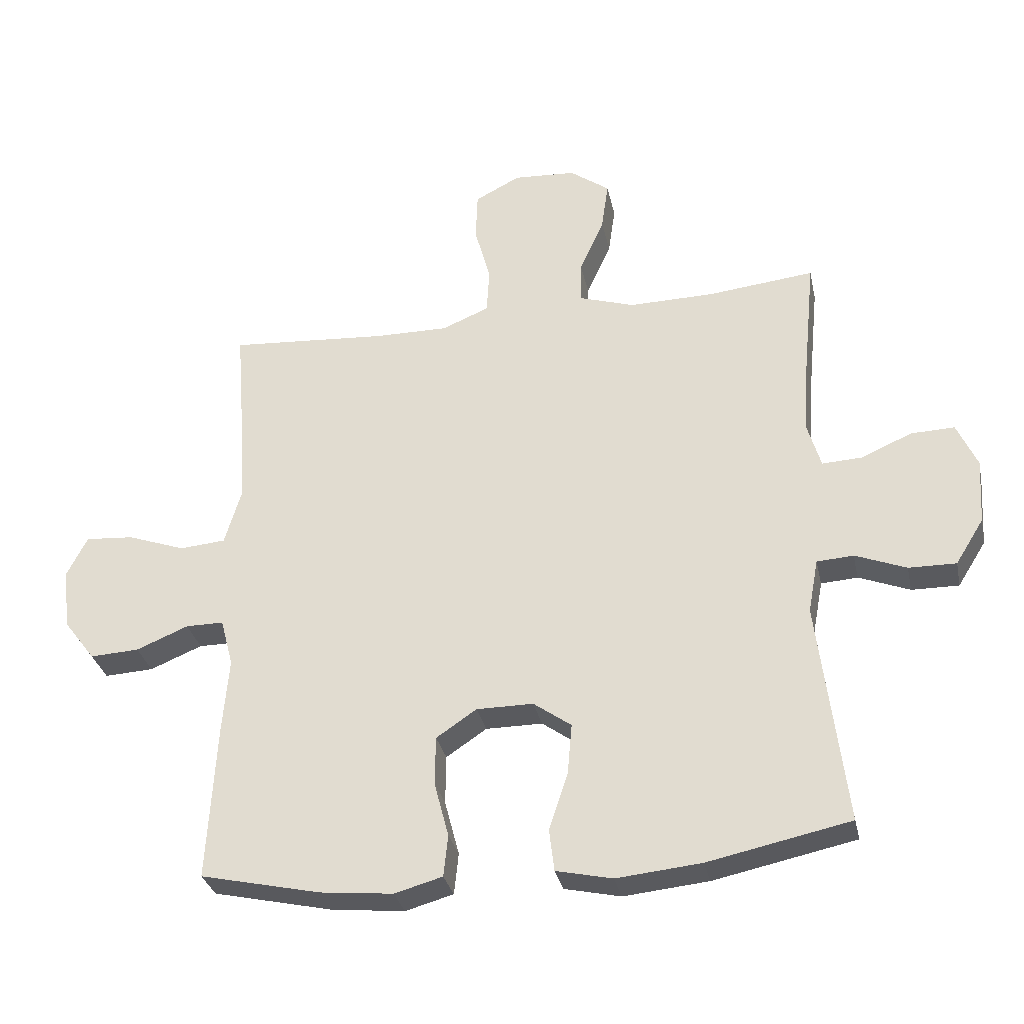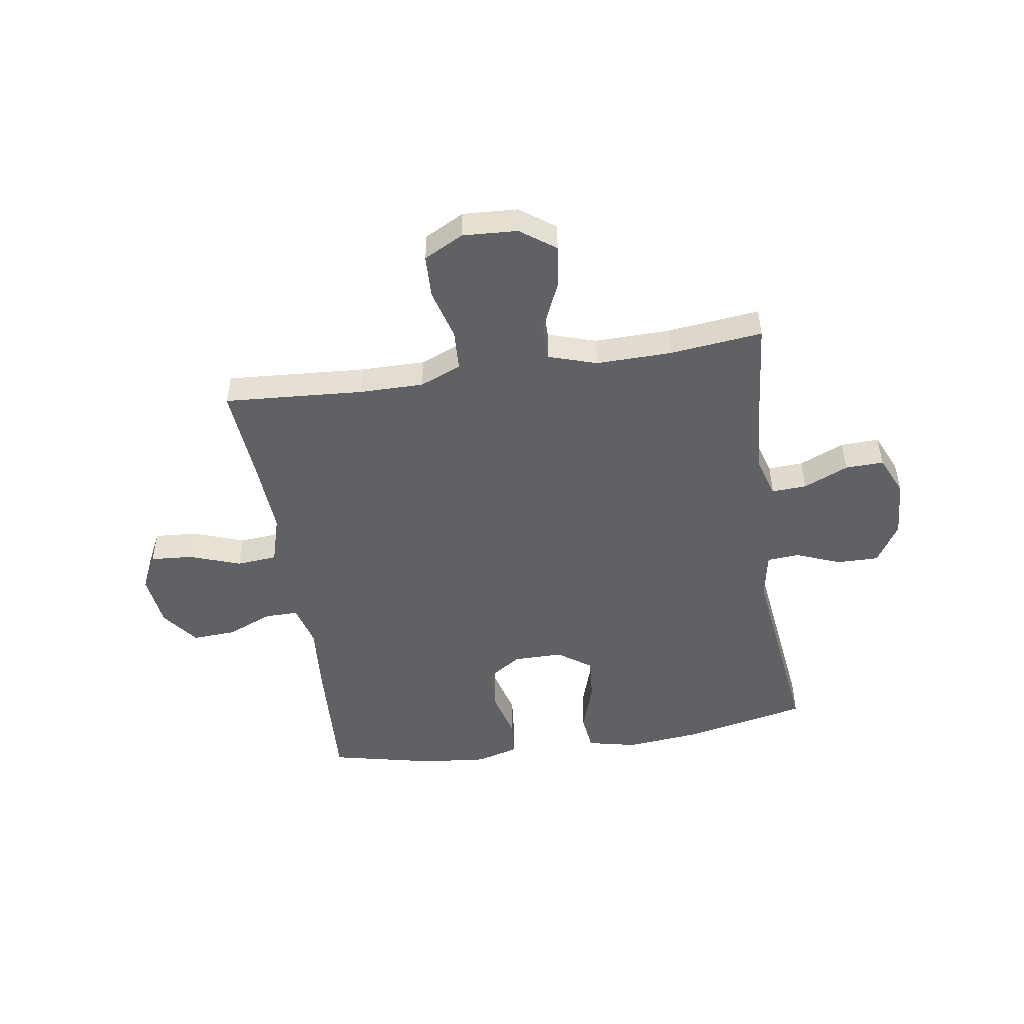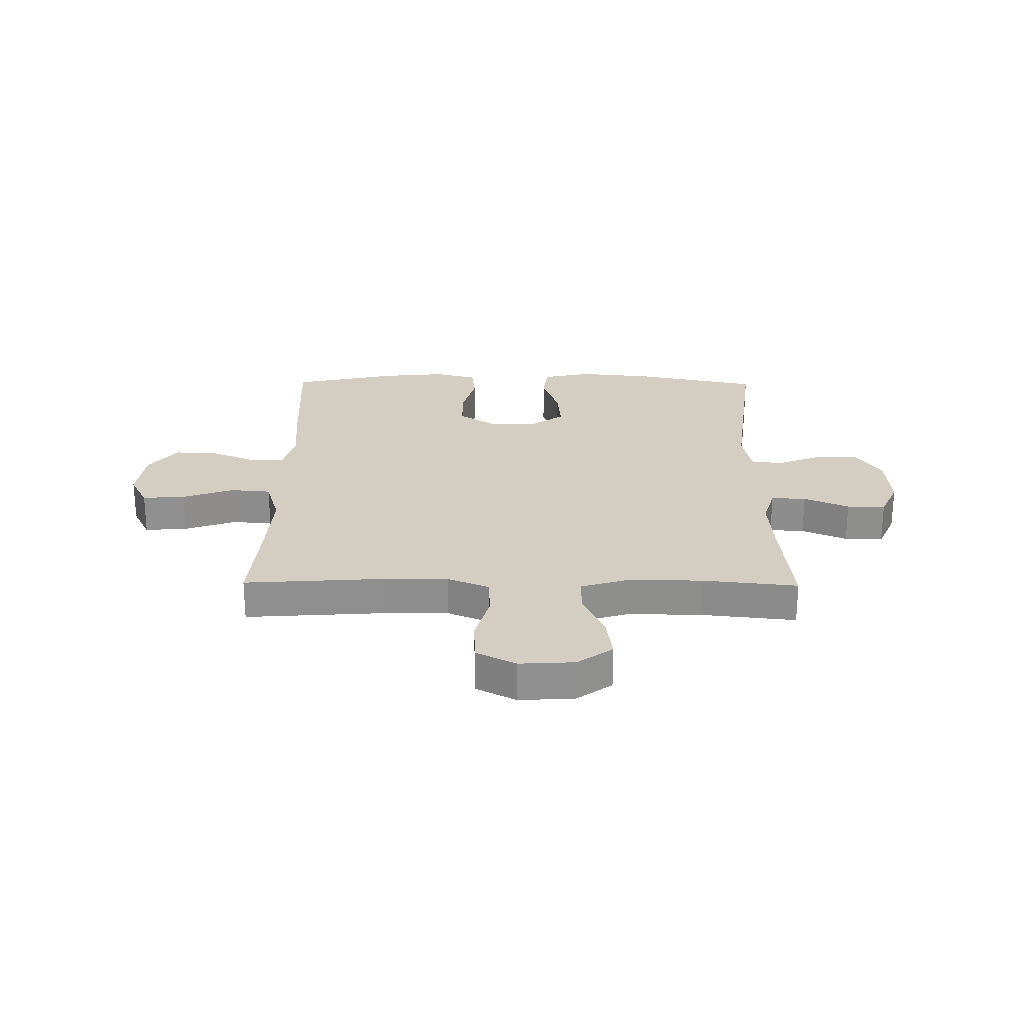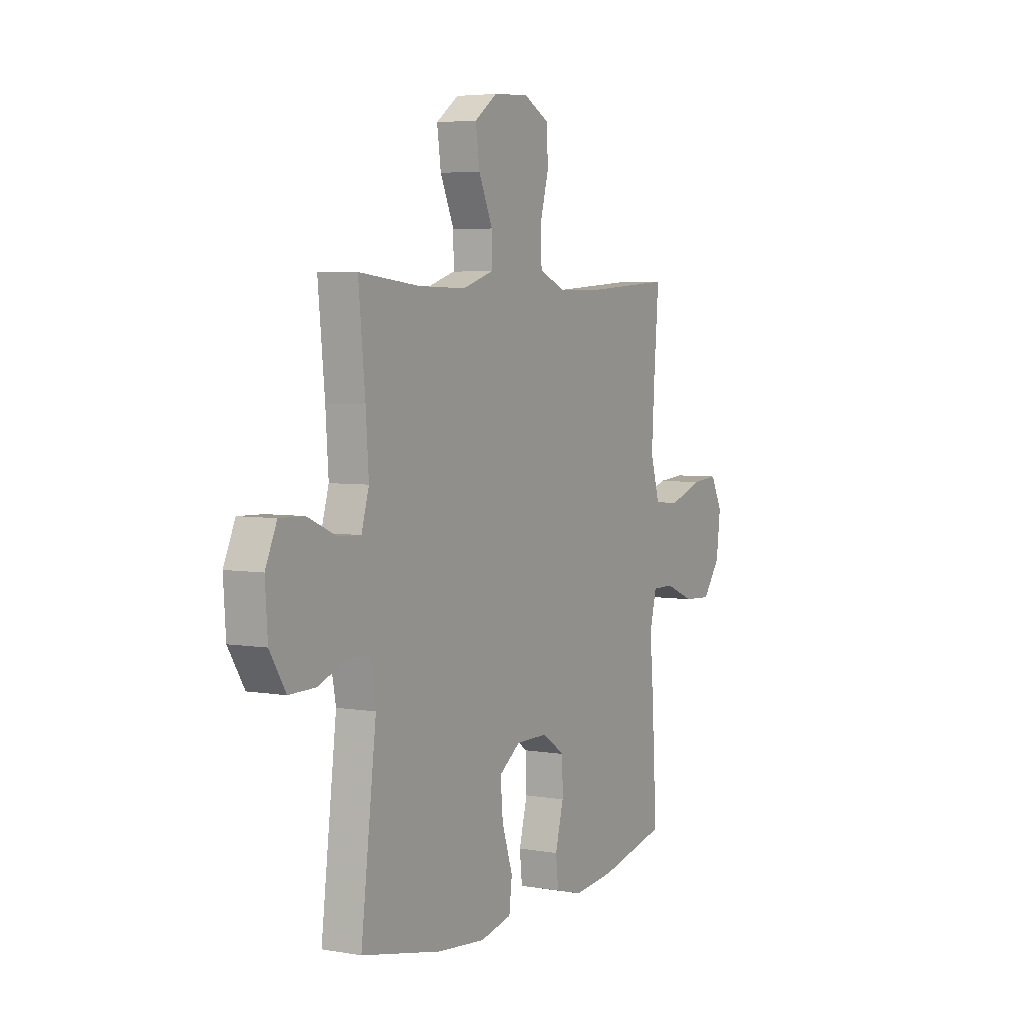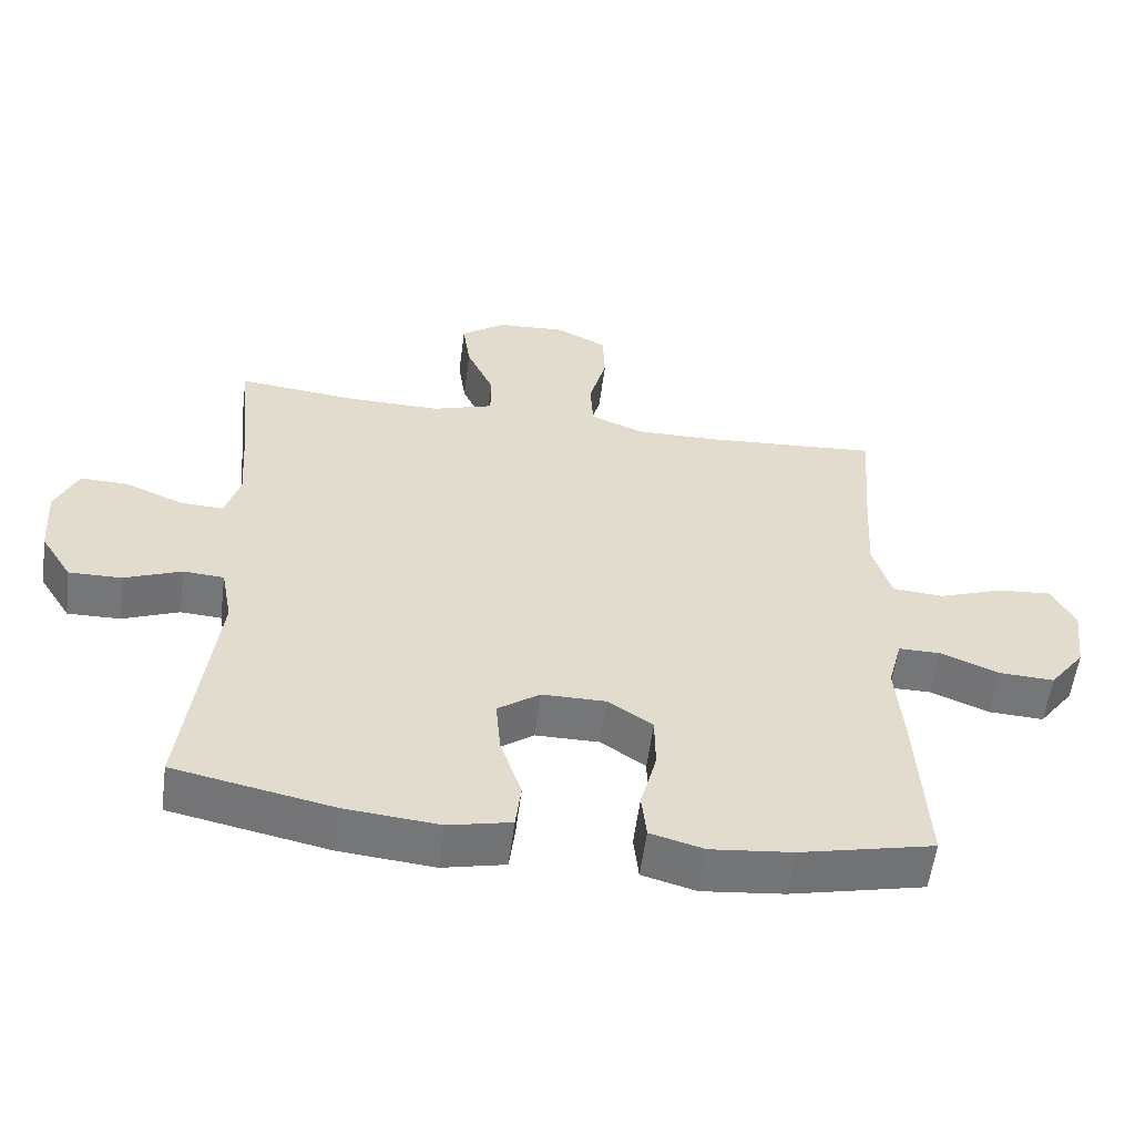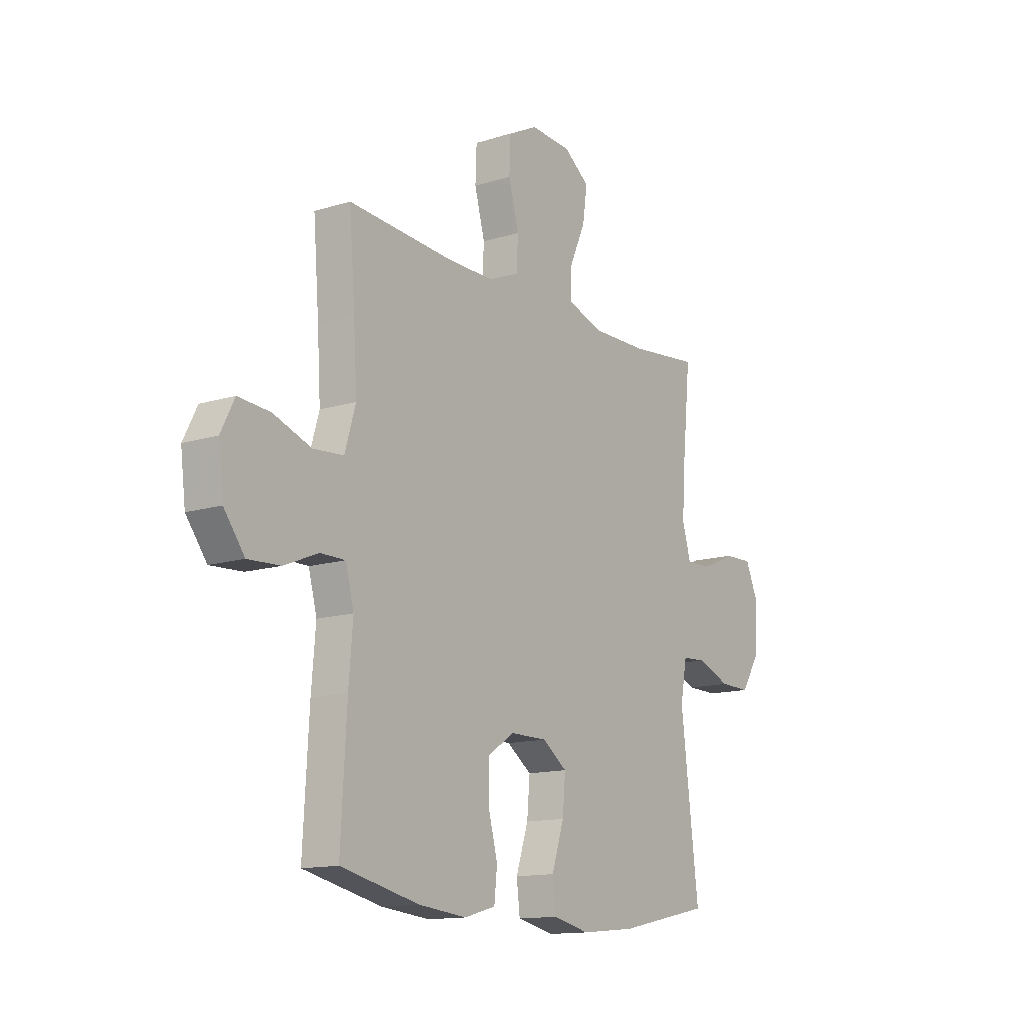
<metadata>
{"format":"obj","ext":"obj","renderer":"f3d","projection":"perspective","resolution":1024,"background":"white","views":[{"elev":-31.6,"azim":12.0,"up":"+Z"},{"elev":-49.1,"azim":8.9,"up":"+Y"},{"elev":24.9,"azim":0.7,"up":"+Y"},{"elev":4.6,"azim":119.0,"up":"+Z"},{"elev":-56.7,"azim":172.6,"up":"+Z"},{"elev":-13.6,"azim":-55.2,"up":"+Z"}]}
</metadata>
<code>
v -0.5 0.07 -0.5
v -0.486 0.07 -0.251
v -0.476 0.07 -0.132
v -0.496 0.07 -0.056
v -0.556 0.07 -0.056
v -0.639 0.07 -0.09
v -0.717 0.07 -0.094
v -0.767 0.07 -0.028
v -0.779 0.07 0.069
v -0.746 0.07 0.134
v -0.669 0.07 0.128
v -0.577 0.07 0.095
v -0.504 0.07 0.101
v -0.478 0.07 0.189
v -0.486 0.07 0.323
v -0.5 0.07 0.5
v -0.248 0.07 0.482
v -0.132 0.07 0.481
v -0.057 0.07 0.512
v -0.053 0.07 0.585
v -0.078 0.07 0.677
v -0.075 0.07 0.755
v -0.003 0.07 0.792
v 0.096 0.07 0.786
v 0.159 0.07 0.74
v 0.148 0.07 0.662
v 0.109 0.07 0.575
v 0.109 0.07 0.508
v 0.196 0.07 0.48
v 0.331 0.07 0.482
v 0.5 0.07 0.5
v 0.481 0.07 0.309
v 0.473 0.07 0.192
v 0.494 0.07 0.12
v 0.557 0.07 0.123
v 0.638 0.07 0.158
v 0.707 0.07 0.16
v 0.739 0.07 0.088
v 0.732 0.07 -0.016
v 0.687 0.07 -0.088
v 0.612 0.07 -0.087
v 0.531 0.07 -0.055
v 0.473 0.07 -0.059
v 0.457 0.07 -0.144
v 0.5 0.07 -0.5
v 0.275 0.07 -0.547
v 0.141 0.07 -0.56
v 0.052 0.07 -0.54
v 0.044 0.07 -0.473
v 0.074 0.07 -0.382
v 0.081 0.07 -0.302
v 0.021 0.07 -0.259
v -0.069 0.07 -0.259
v -0.133 0.07 -0.302
v -0.134 0.07 -0.38
v -0.111 0.07 -0.468
v -0.118 0.07 -0.534
v -0.194 0.07 -0.555
v -0.31 0.07 -0.543
v -0.5 0 -0.5
v -0.486 0 -0.251
v -0.476 0 -0.132
v -0.496 0 -0.056
v -0.556 0 -0.056
v -0.639 0 -0.09
v -0.717 0 -0.094
v -0.767 0 -0.028
v -0.779 0 0.069
v -0.746 0 0.134
v -0.669 0 0.128
v -0.577 0 0.095
v -0.504 0 0.101
v -0.478 0 0.189
v -0.486 0 0.323
v -0.5 0 0.5
v -0.248 0 0.482
v -0.132 0 0.481
v -0.057 0 0.512
v -0.053 0 0.585
v -0.078 0 0.677
v -0.075 0 0.755
v -0.003 0 0.792
v 0.096 0 0.786
v 0.159 0 0.74
v 0.148 0 0.662
v 0.109 0 0.575
v 0.109 0 0.508
v 0.196 0 0.48
v 0.331 0 0.482
v 0.5 0 0.5
v 0.481 0 0.309
v 0.473 0 0.192
v 0.494 0 0.12
v 0.557 0 0.123
v 0.638 0 0.158
v 0.707 0 0.16
v 0.739 0 0.088
v 0.732 0 -0.016
v 0.687 0 -0.088
v 0.612 0 -0.087
v 0.531 0 -0.055
v 0.473 0 -0.059
v 0.457 0 -0.144
v 0.5 0 -0.5
v 0.275 0 -0.547
v 0.141 0 -0.56
v 0.052 0 -0.54
v 0.044 0 -0.473
v 0.074 0 -0.382
v 0.081 0 -0.302
v 0.021 0 -0.259
v -0.069 0 -0.259
v -0.133 0 -0.302
v -0.134 0 -0.38
v -0.111 0 -0.468
v -0.118 0 -0.534
v -0.194 0 -0.555
v -0.31 0 -0.543
f 55 56 57 58
f 54 55 58 59
f 47 48 49 50
f 47 50 51
f 44 45 46 47
f 43 44 47 51
f 39 40 41 42
f 39 42 43
f 38 39 43
f 35 36 37 38
f 34 35 38 43
f 33 34 43 51
f 30 31 32
f 29 30 32 33
f 28 29 33 51
f 24 25 26 27
f 20 21 22 23
f 19 20 23 24
f 15 16 17
f 14 15 17 18
f 13 14 18 19
f 9 10 11 12
f 9 12 13
f 8 9 13
f 5 6 7 8
f 4 5 8 13
f 3 4 13 19
f 54 59 1 2
f 53 54 2 3
f 52 53 3 19
f 27 28 51 52
f 19 24 27 52
f 117 116 115 114
f 118 117 114 113
f 109 108 107 106
f 110 109 106
f 106 105 104 103
f 110 106 103 102
f 101 100 99 98
f 102 101 98
f 102 98 97
f 97 96 95 94
f 102 97 94 93
f 110 102 93 92
f 91 90 89
f 92 91 89 88
f 110 92 88 87
f 86 85 84 83
f 82 81 80 79
f 83 82 79 78
f 76 75 74
f 77 76 74 73
f 78 77 73 72
f 71 70 69 68
f 72 71 68
f 72 68 67
f 67 66 65 64
f 72 67 64 63
f 78 72 63 62
f 61 60 118 113
f 62 61 113 112
f 78 62 112 111
f 111 110 87 86
f 111 86 83 78
f 1 60 61 2
f 2 61 62 3
f 3 62 63 4
f 4 63 64 5
f 5 64 65 6
f 6 65 66 7
f 7 66 67 8
f 8 67 68 9
f 9 68 69 10
f 10 69 70 11
f 11 70 71 12
f 12 71 72 13
f 13 72 73 14
f 14 73 74 15
f 15 74 75 16
f 16 75 76 17
f 17 76 77 18
f 18 77 78 19
f 19 78 79 20
f 20 79 80 21
f 21 80 81 22
f 22 81 82 23
f 23 82 83 24
f 24 83 84 25
f 25 84 85 26
f 26 85 86 27
f 27 86 87 28
f 28 87 88 29
f 29 88 89 30
f 30 89 90 31
f 31 90 91 32
f 32 91 92 33
f 33 92 93 34
f 34 93 94 35
f 35 94 95 36
f 36 95 96 37
f 37 96 97 38
f 38 97 98 39
f 39 98 99 40
f 40 99 100 41
f 41 100 101 42
f 42 101 102 43
f 43 102 103 44
f 44 103 104 45
f 45 104 105 46
f 46 105 106 47
f 47 106 107 48
f 48 107 108 49
f 49 108 109 50
f 50 109 110 51
f 51 110 111 52
f 52 111 112 53
f 53 112 113 54
f 54 113 114 55
f 55 114 115 56
f 56 115 116 57
f 57 116 117 58
f 58 117 118 59
f 59 118 60 1

</code>
